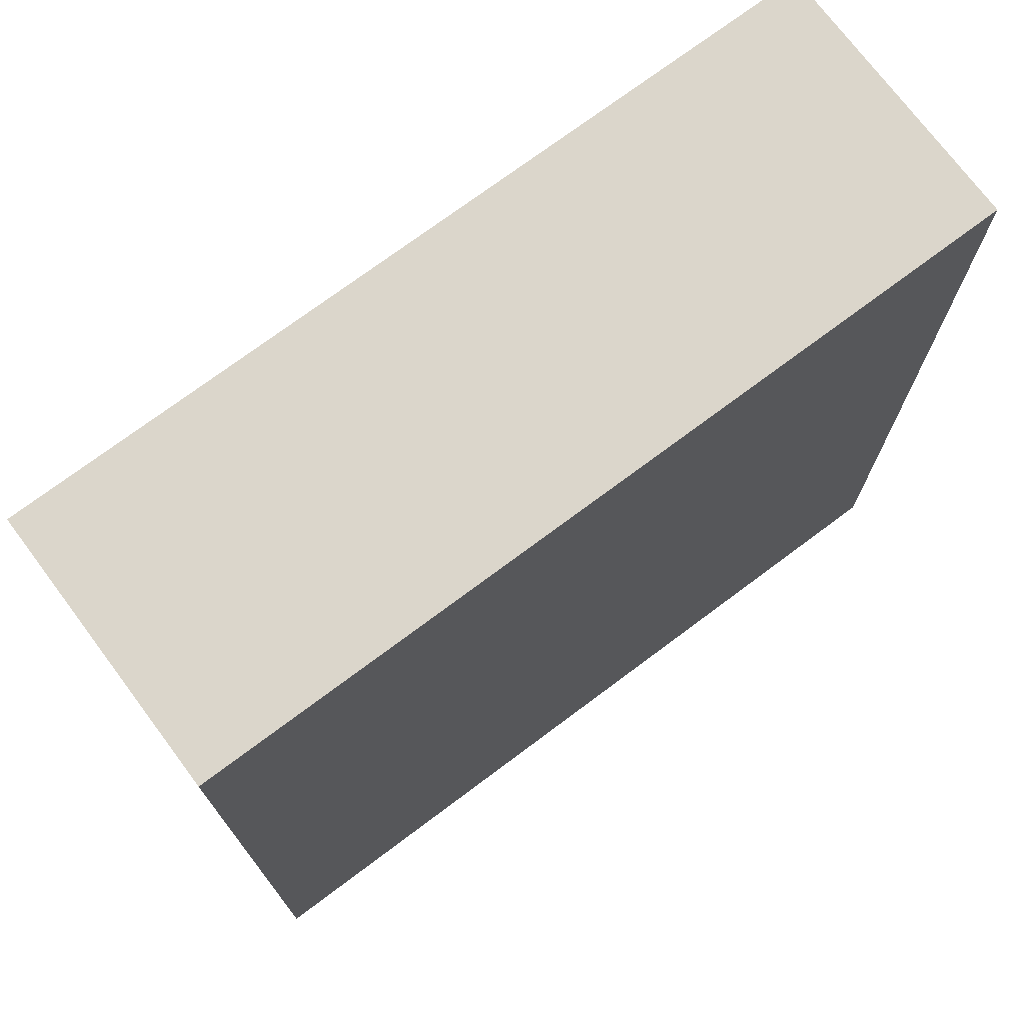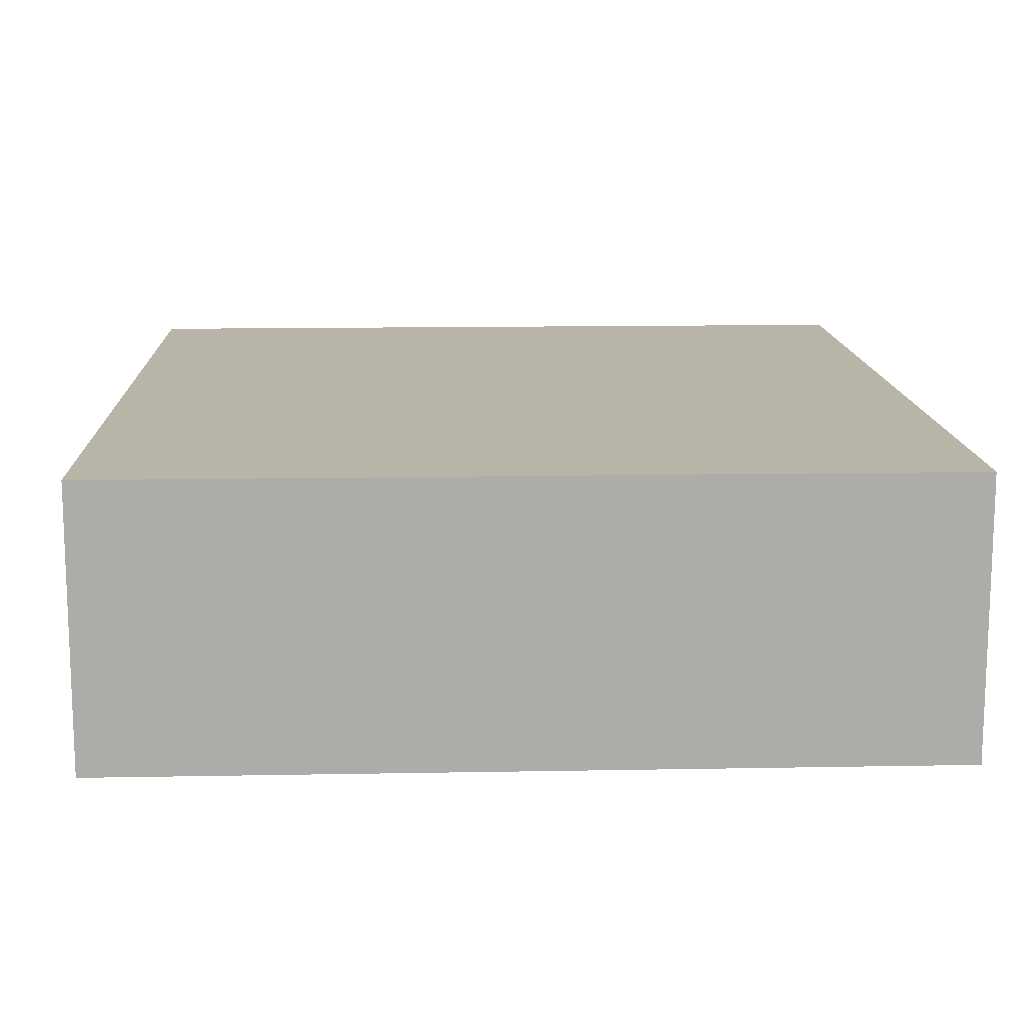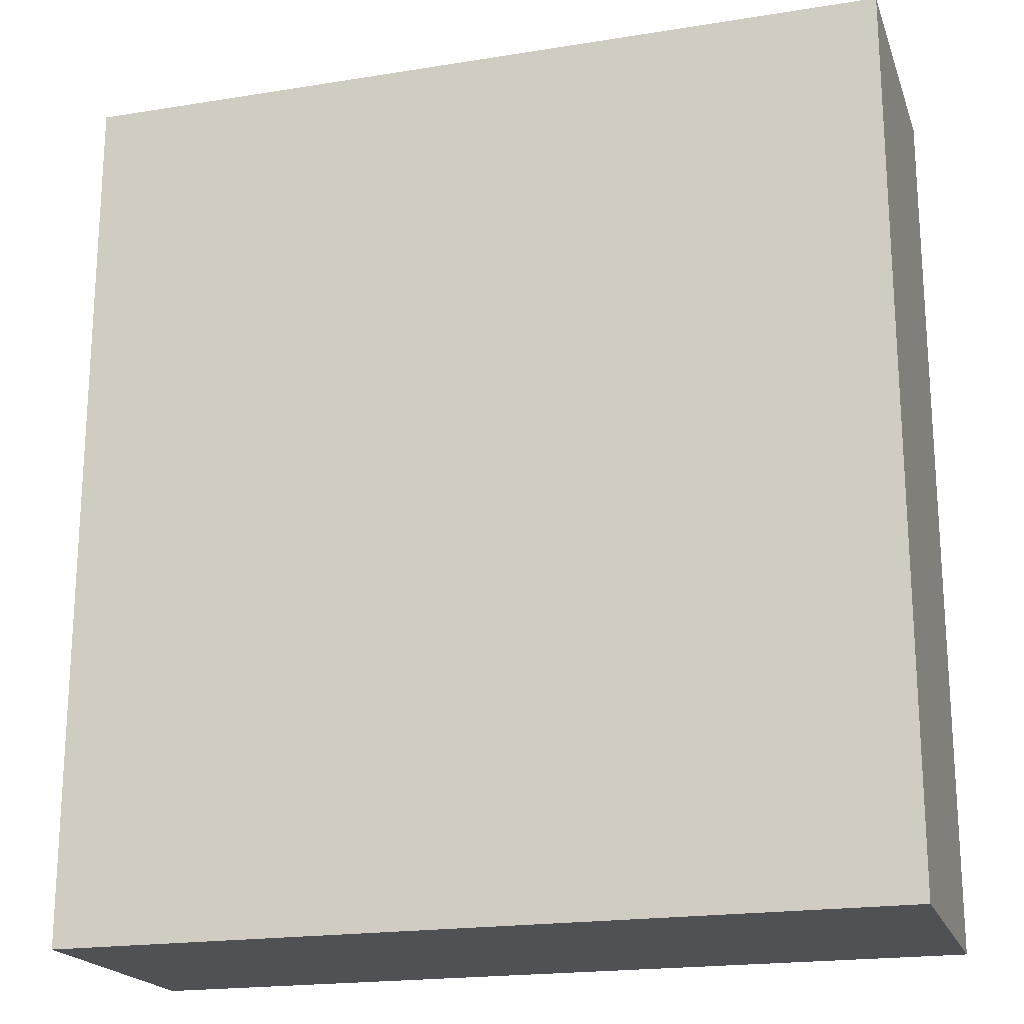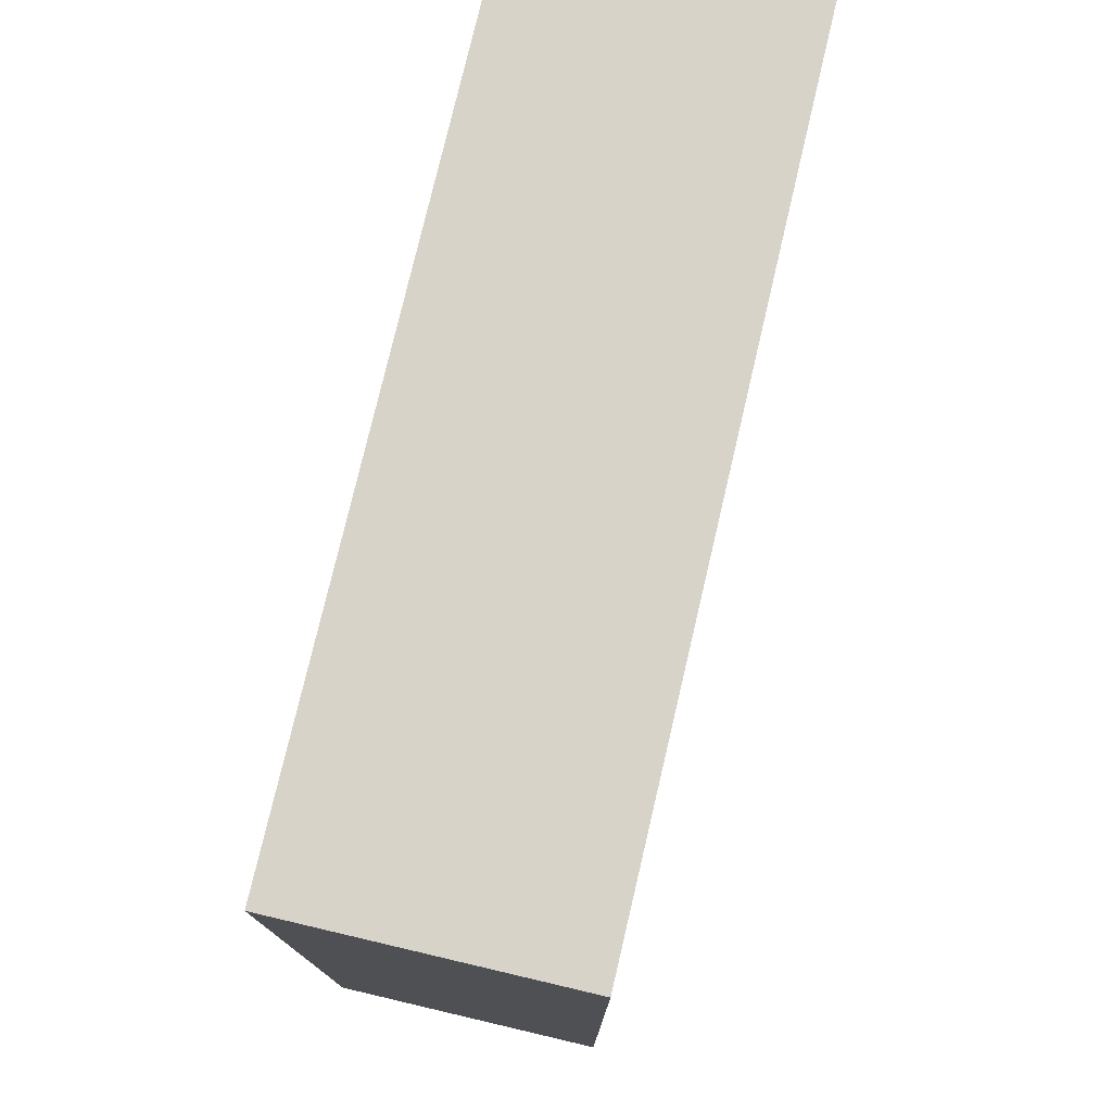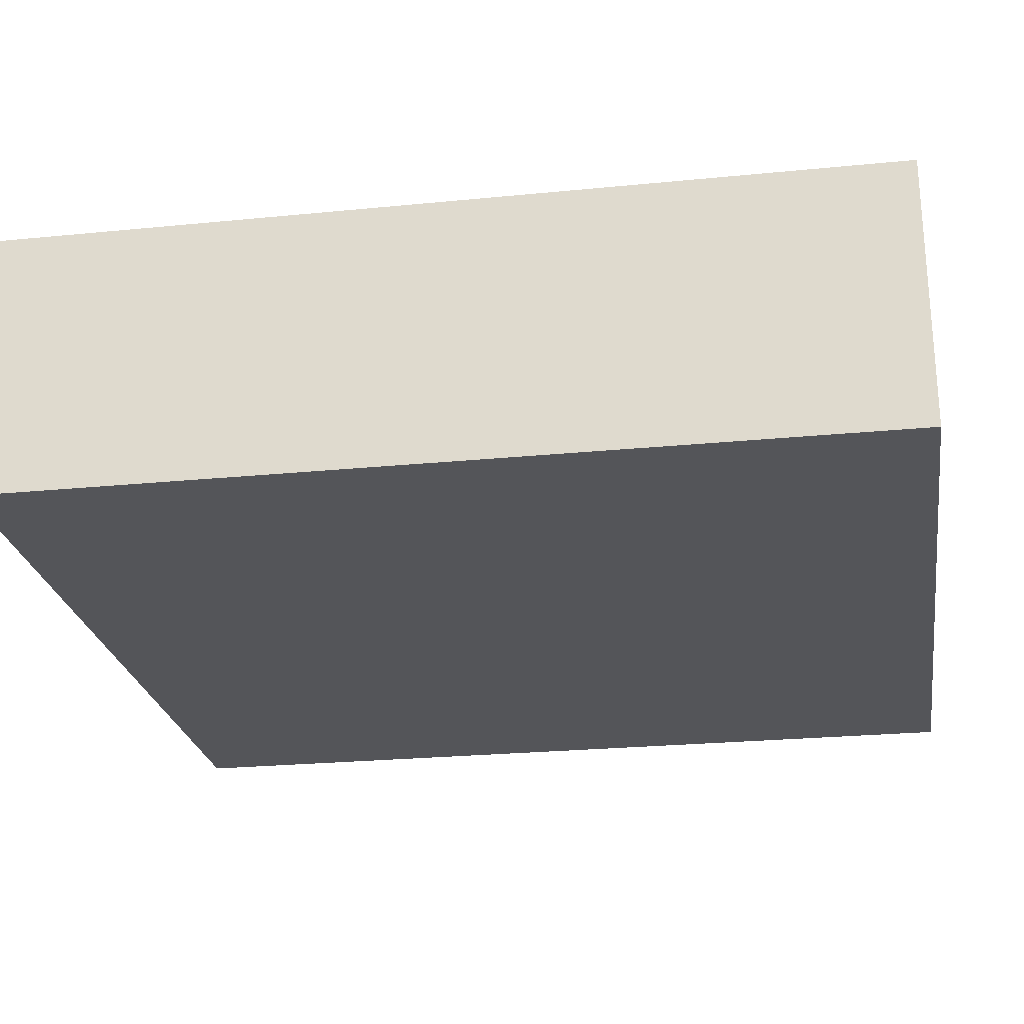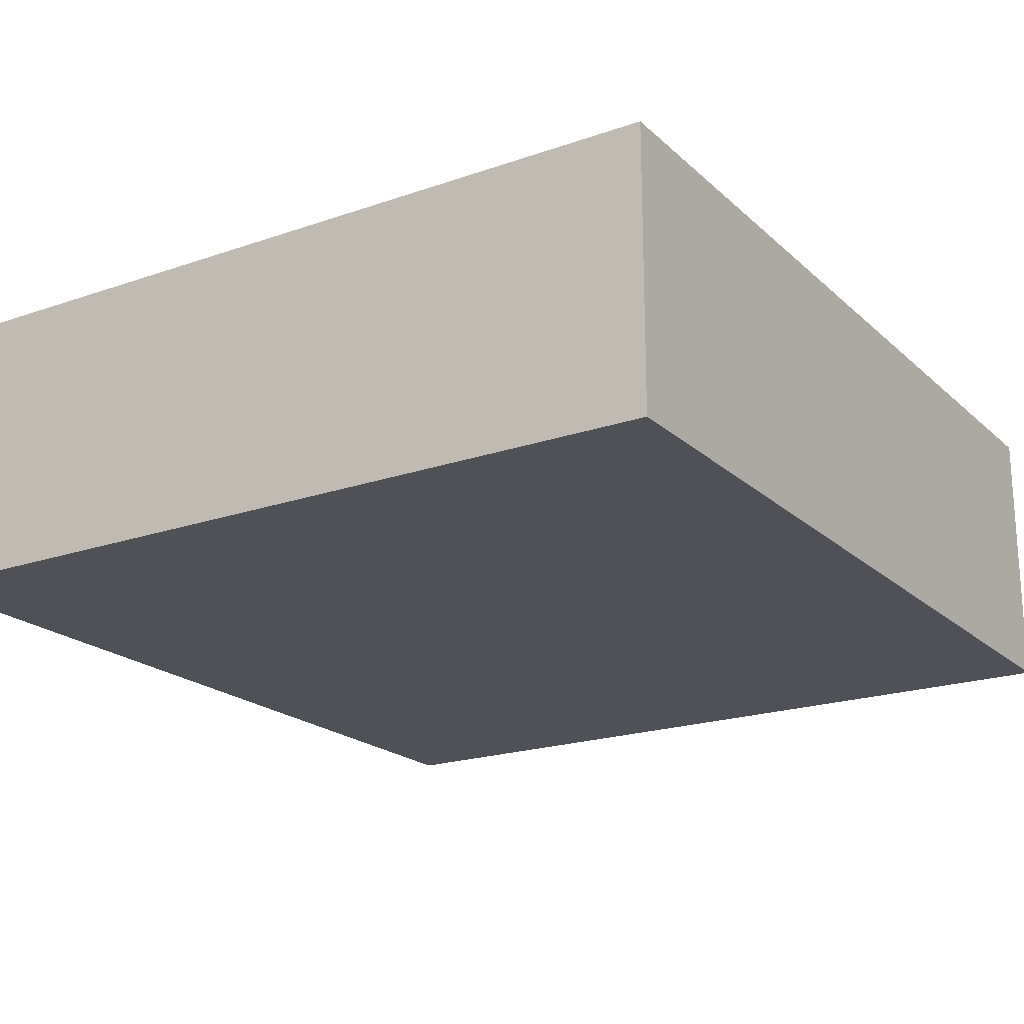
<metadata>
{"format":"obj","ext":"obj","renderer":"f3d","projection":"perspective","resolution":1024,"background":"white","views":[{"elev":73.6,"azim":-36.8,"up":"+Y"},{"elev":13.3,"azim":177.6,"up":"+Z"},{"elev":-19.8,"azim":-163.4,"up":"+Y"},{"elev":76.9,"azim":-76.8,"up":"+Y"},{"elev":-24.6,"azim":-80.8,"up":"+Z"},{"elev":-20.3,"azim":-147.6,"up":"+Z"}]}
</metadata>
<code>
g pb_Mesh404098
v -8 20 -39
v -47 20 -39
v -8 62 -39
v -47 62 -39
v -47 20 -39
v -47 20 -52
v -47 62 -39
v -47 62 -52
v -47 20 -52
v -8 20 -52
v -47 62 -52
v -8 62 -52
v -8 20 -52
v -8 20 -39
v -8 62 -52
v -8 62 -39
v -8 62 -39
v -47 62 -39
v -8 62 -52
v -47 62 -52
v -8 20 -52
v -47 20 -52
v -8 20 -39
v -47 20 -39
g pb_Mesh404098_0
f 3 2 1
f 3 4 2
f 7 6 5
f 7 8 6
f 11 10 9
f 11 12 10
f 15 14 13
f 15 16 14
f 19 18 17
f 19 20 18
f 23 22 21
f 23 24 22

</code>
